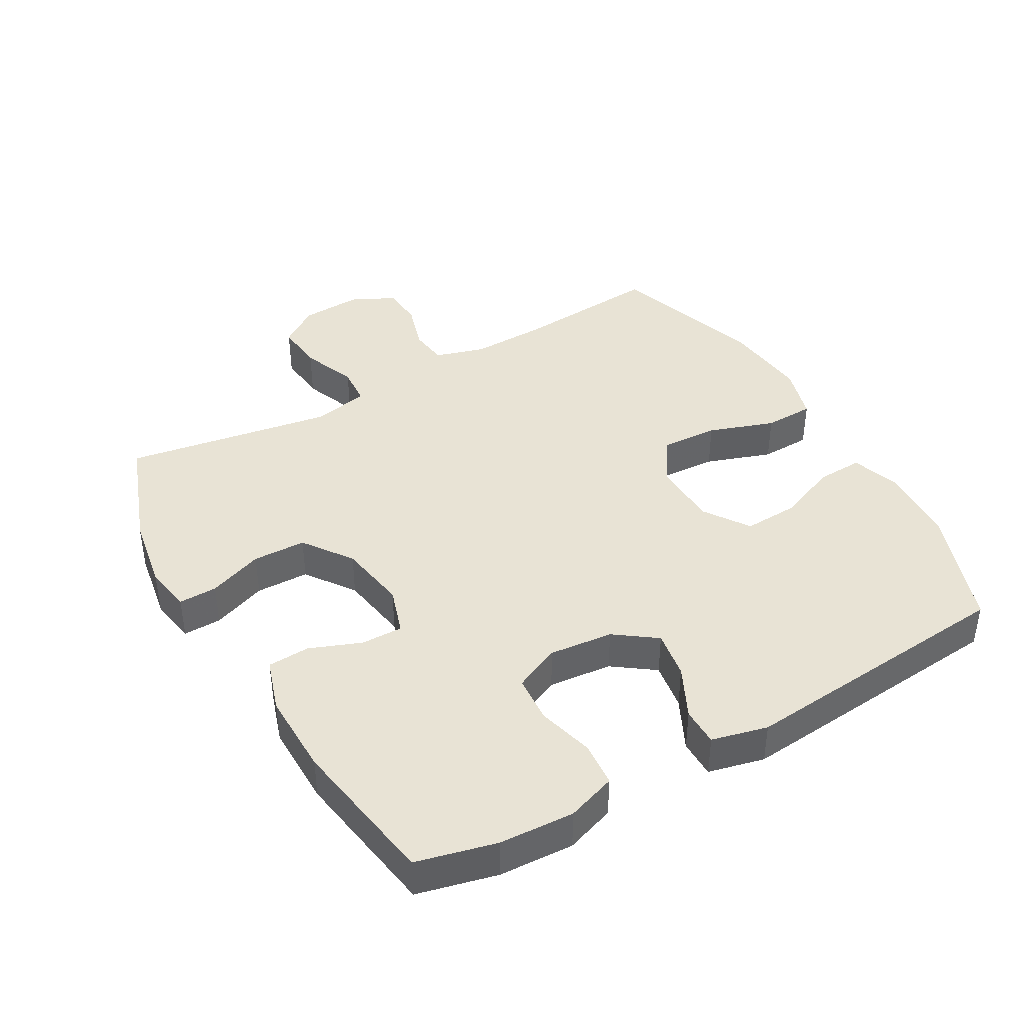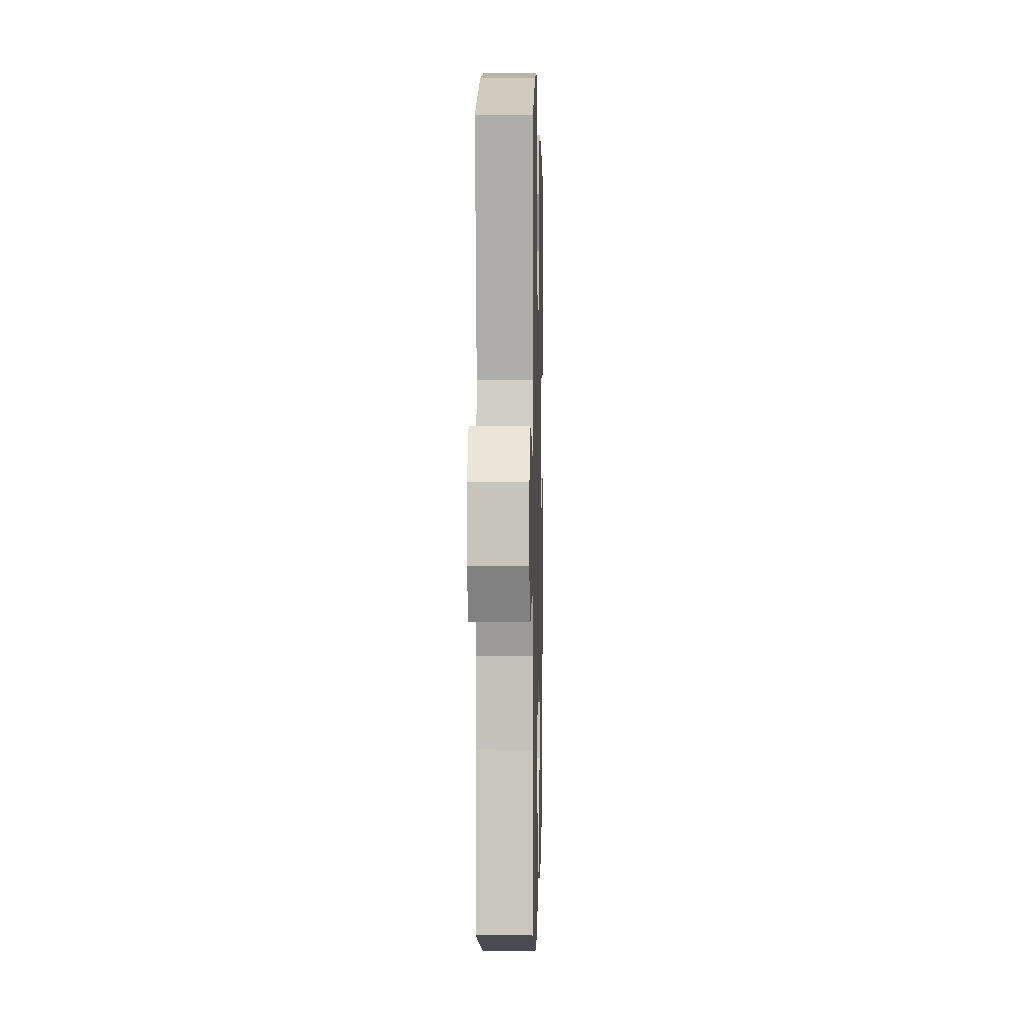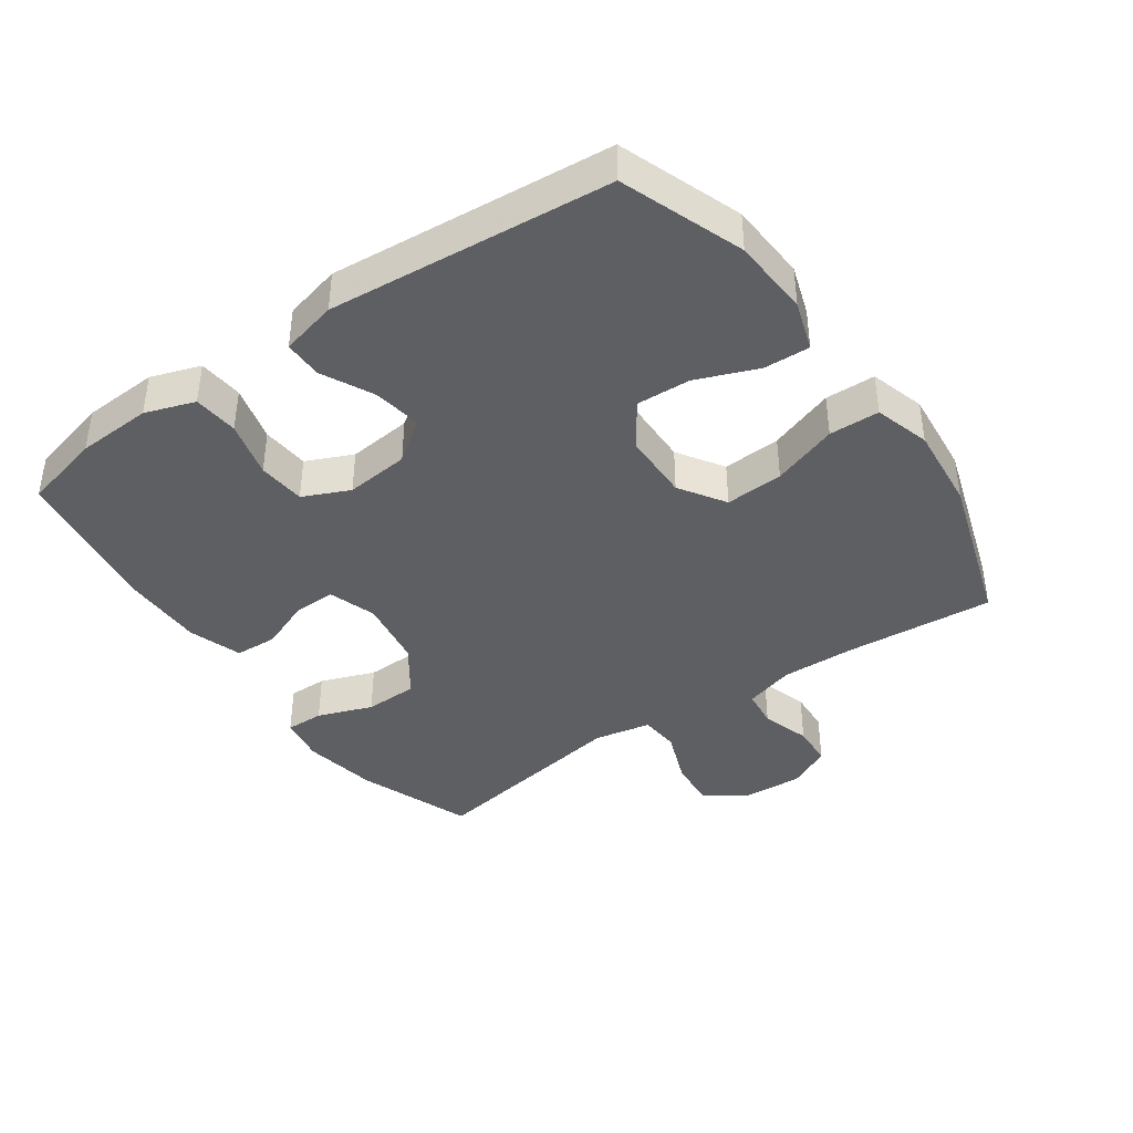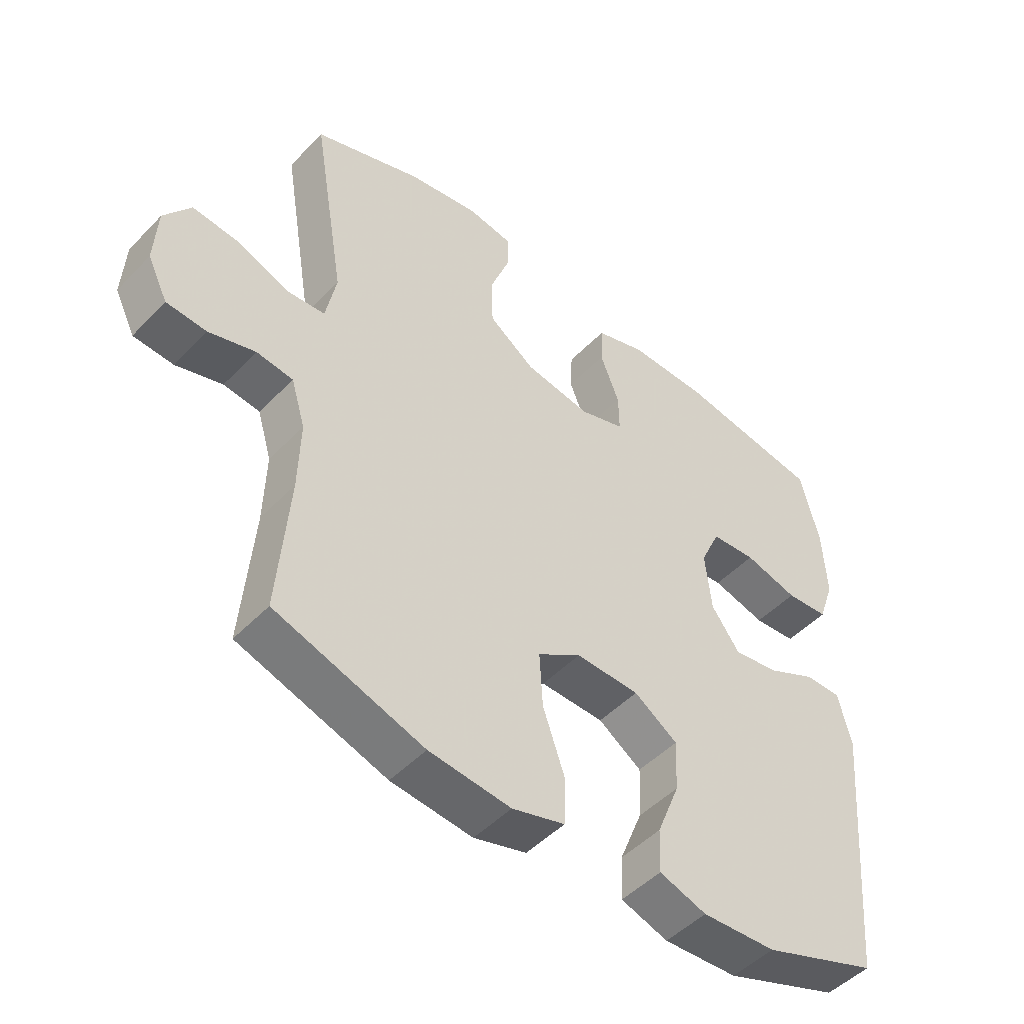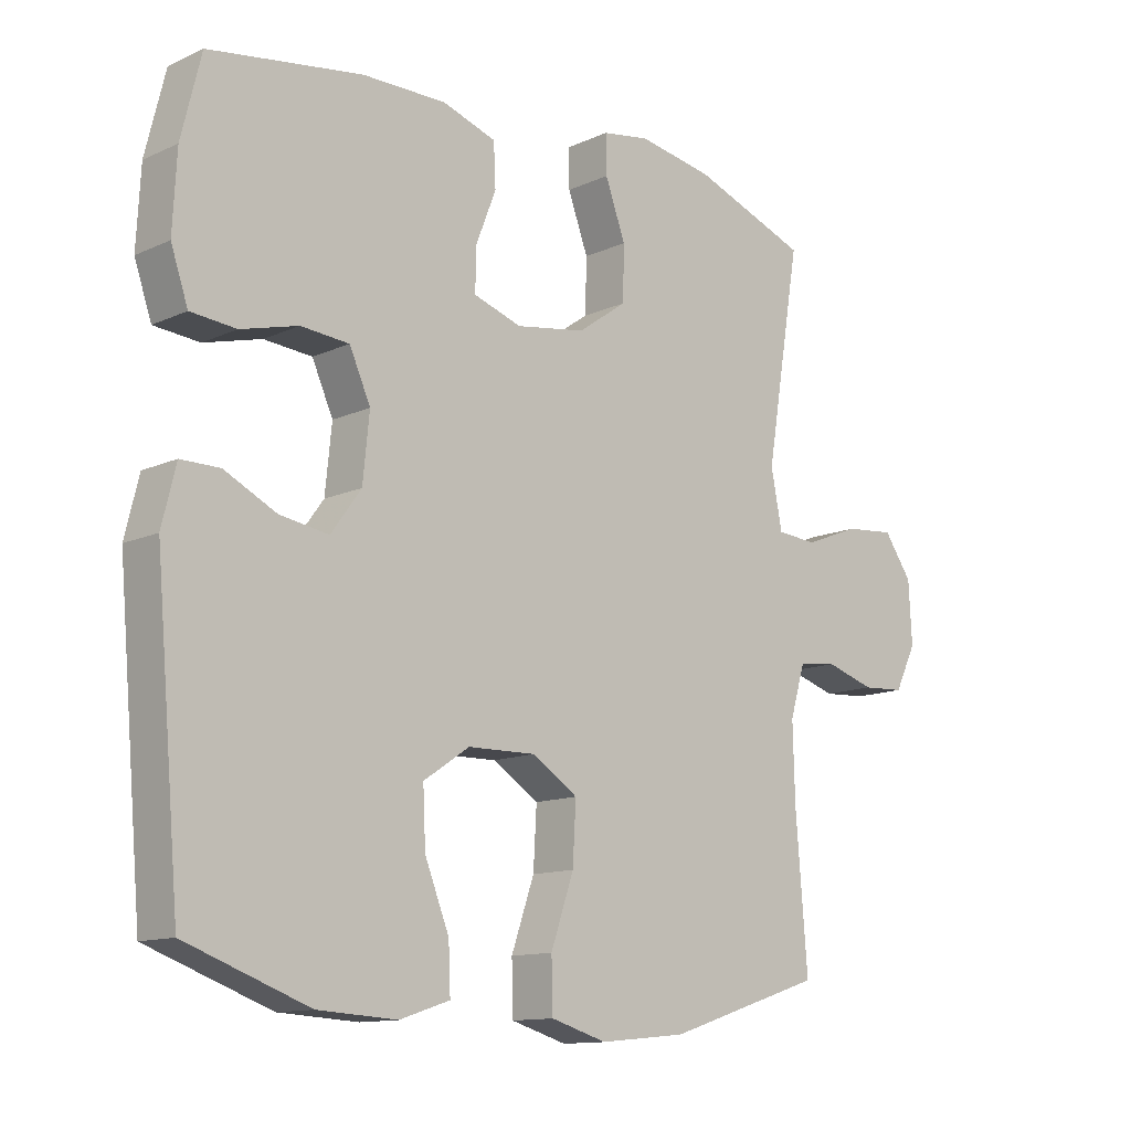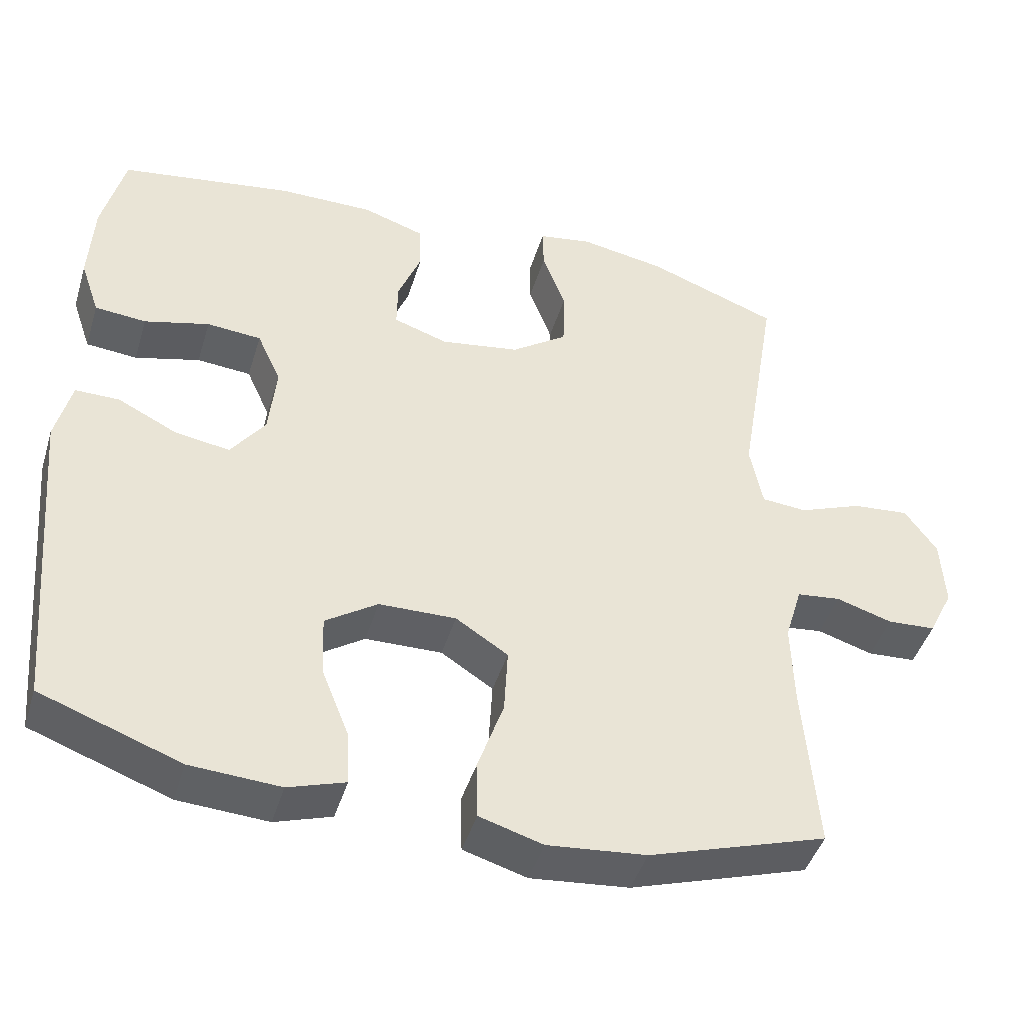
<metadata>
{"format":"obj","ext":"obj","renderer":"f3d","projection":"perspective","resolution":1024,"background":"white","views":[{"elev":41.2,"azim":60.1,"up":"+Y"},{"elev":3.3,"azim":-88.6,"up":"+Z"},{"elev":-40.4,"azim":125.1,"up":"+Y"},{"elev":-48.8,"azim":-41.4,"up":"+Z"},{"elev":-12.5,"azim":136.5,"up":"+Z"},{"elev":-44.6,"azim":163.3,"up":"+Z"}]}
</metadata>
<code>
v 0.5 0.07 -0.5
v 0.313 0.07 -0.568
v 0.193 0.07 -0.575
v 0.117 0.07 -0.55
v 0.12 0.07 -0.479
v 0.157 0.07 -0.386
v 0.161 0.07 -0.302
v 0.091 0.07 -0.255
v -0.012 0.07 -0.253
v -0.082 0.07 -0.298
v -0.077 0.07 -0.387
v -0.042 0.07 -0.488
v -0.044 0.07 -0.565
v -0.129 0.07 -0.59
v -0.261 0.07 -0.577
v -0.5 0.07 -0.5
v -0.482 0.07 -0.273
v -0.479 0.07 -0.158
v -0.502 0.07 -0.081
v -0.561 0.07 -0.074
v -0.636 0.07 -0.097
v -0.701 0.07 -0.093
v -0.734 0.07 -0.026
v -0.729 0.07 0.068
v -0.686 0.07 0.129
v -0.61 0.07 0.122
v -0.525 0.07 0.089
v -0.464 0.07 0.094
v -0.447 0.07 0.181
v -0.5 0.07 0.5
v -0.324 0.07 0.565
v -0.209 0.07 0.585
v -0.137 0.07 0.573
v -0.138 0.07 0.514
v -0.169 0.07 0.43
v -0.167 0.07 0.348
v -0.092 0.07 0.295
v 0.014 0.07 0.278
v 0.087 0.07 0.302
v 0.086 0.07 0.366
v 0.055 0.07 0.445
v 0.058 0.07 0.51
v 0.14 0.07 0.537
v 0.268 0.07 0.536
v 0.5 0.07 0.5
v 0.53 0.07 0.378
v 0.536 0.07 0.263
v 0.51 0.07 0.187
v 0.441 0.07 0.181
v 0.354 0.07 0.204
v 0.281 0.07 0.198
v 0.249 0.07 0.127
v 0.259 0.07 0.029
v 0.305 0.07 -0.034
v 0.379 0.07 -0.022
v 0.458 0.07 0.017
v 0.517 0.07 0.017
v 0.538 0.07 -0.069
v 0.5 0 -0.5
v 0.313 0 -0.568
v 0.193 0 -0.575
v 0.117 0 -0.55
v 0.12 0 -0.479
v 0.157 0 -0.386
v 0.161 0 -0.302
v 0.091 0 -0.255
v -0.012 0 -0.253
v -0.082 0 -0.298
v -0.077 0 -0.387
v -0.042 0 -0.488
v -0.044 0 -0.565
v -0.129 0 -0.59
v -0.261 0 -0.577
v -0.5 0 -0.5
v -0.482 0 -0.273
v -0.479 0 -0.158
v -0.502 0 -0.081
v -0.561 0 -0.074
v -0.636 0 -0.097
v -0.701 0 -0.093
v -0.734 0 -0.026
v -0.729 0 0.068
v -0.686 0 0.129
v -0.61 0 0.122
v -0.525 0 0.089
v -0.464 0 0.094
v -0.447 0 0.181
v -0.5 0 0.5
v -0.324 0 0.565
v -0.209 0 0.585
v -0.137 0 0.573
v -0.138 0 0.514
v -0.169 0 0.43
v -0.167 0 0.348
v -0.092 0 0.295
v 0.014 0 0.278
v 0.087 0 0.302
v 0.086 0 0.366
v 0.055 0 0.445
v 0.058 0 0.51
v 0.14 0 0.537
v 0.268 0 0.536
v 0.5 0 0.5
v 0.53 0 0.378
v 0.536 0 0.263
v 0.51 0 0.187
v 0.441 0 0.181
v 0.354 0 0.204
v 0.281 0 0.198
v 0.249 0 0.127
v 0.259 0 0.029
v 0.305 0 -0.034
v 0.379 0 -0.022
v 0.458 0 0.017
v 0.517 0 0.017
v 0.538 0 -0.069
f 4 5 6
f 3 4 6
f 2 3 6
f 1 2 6
f 58 1 6
f 57 58 6
f 56 57 6
f 55 56 6
f 54 55 6 7
f 53 54 7 8
f 52 53 8 9
f 51 52 9 10
f 48 49 50
f 47 48 50
f 46 47 50
f 45 46 50
f 44 45 50
f 43 44 50
f 42 43 50
f 41 42 50
f 40 41 50
f 39 40 50 51
f 38 39 51 10
f 33 34 35
f 32 33 35
f 31 32 35
f 30 31 35
f 29 30 35
f 28 29 35 36
f 25 26 27
f 24 25 27
f 23 24 27
f 22 23 27
f 21 22 27
f 20 21 27
f 19 20 27 28
f 28 36 37
f 19 28 37
f 18 19 37
f 15 16 17
f 14 15 17
f 13 14 17
f 12 13 17
f 11 12 17
f 10 11 17 18
f 10 18 37 38
f 64 63 62
f 64 62 61
f 64 61 60
f 64 60 59
f 64 59 116
f 64 116 115
f 64 115 114
f 64 114 113
f 65 64 113 112
f 66 65 112 111
f 67 66 111 110
f 68 67 110 109
f 108 107 106
f 108 106 105
f 108 105 104
f 108 104 103
f 108 103 102
f 108 102 101
f 108 101 100
f 108 100 99
f 108 99 98
f 109 108 98 97
f 68 109 97 96
f 93 92 91
f 93 91 90
f 93 90 89
f 93 89 88
f 93 88 87
f 94 93 87 86
f 85 84 83
f 85 83 82
f 85 82 81
f 85 81 80
f 85 80 79
f 85 79 78
f 86 85 78 77
f 95 94 86
f 95 86 77
f 95 77 76
f 75 74 73
f 75 73 72
f 75 72 71
f 75 71 70
f 75 70 69
f 76 75 69 68
f 96 95 76 68
f 1 59 60 2
f 2 60 61 3
f 3 61 62 4
f 4 62 63 5
f 5 63 64 6
f 6 64 65 7
f 7 65 66 8
f 8 66 67 9
f 9 67 68 10
f 10 68 69 11
f 11 69 70 12
f 12 70 71 13
f 13 71 72 14
f 14 72 73 15
f 15 73 74 16
f 16 74 75 17
f 17 75 76 18
f 18 76 77 19
f 19 77 78 20
f 20 78 79 21
f 21 79 80 22
f 22 80 81 23
f 23 81 82 24
f 24 82 83 25
f 25 83 84 26
f 26 84 85 27
f 27 85 86 28
f 28 86 87 29
f 29 87 88 30
f 30 88 89 31
f 31 89 90 32
f 32 90 91 33
f 33 91 92 34
f 34 92 93 35
f 35 93 94 36
f 36 94 95 37
f 37 95 96 38
f 38 96 97 39
f 39 97 98 40
f 40 98 99 41
f 41 99 100 42
f 42 100 101 43
f 43 101 102 44
f 44 102 103 45
f 45 103 104 46
f 46 104 105 47
f 47 105 106 48
f 48 106 107 49
f 49 107 108 50
f 50 108 109 51
f 51 109 110 52
f 52 110 111 53
f 53 111 112 54
f 54 112 113 55
f 55 113 114 56
f 56 114 115 57
f 57 115 116 58
f 58 116 59 1

</code>
